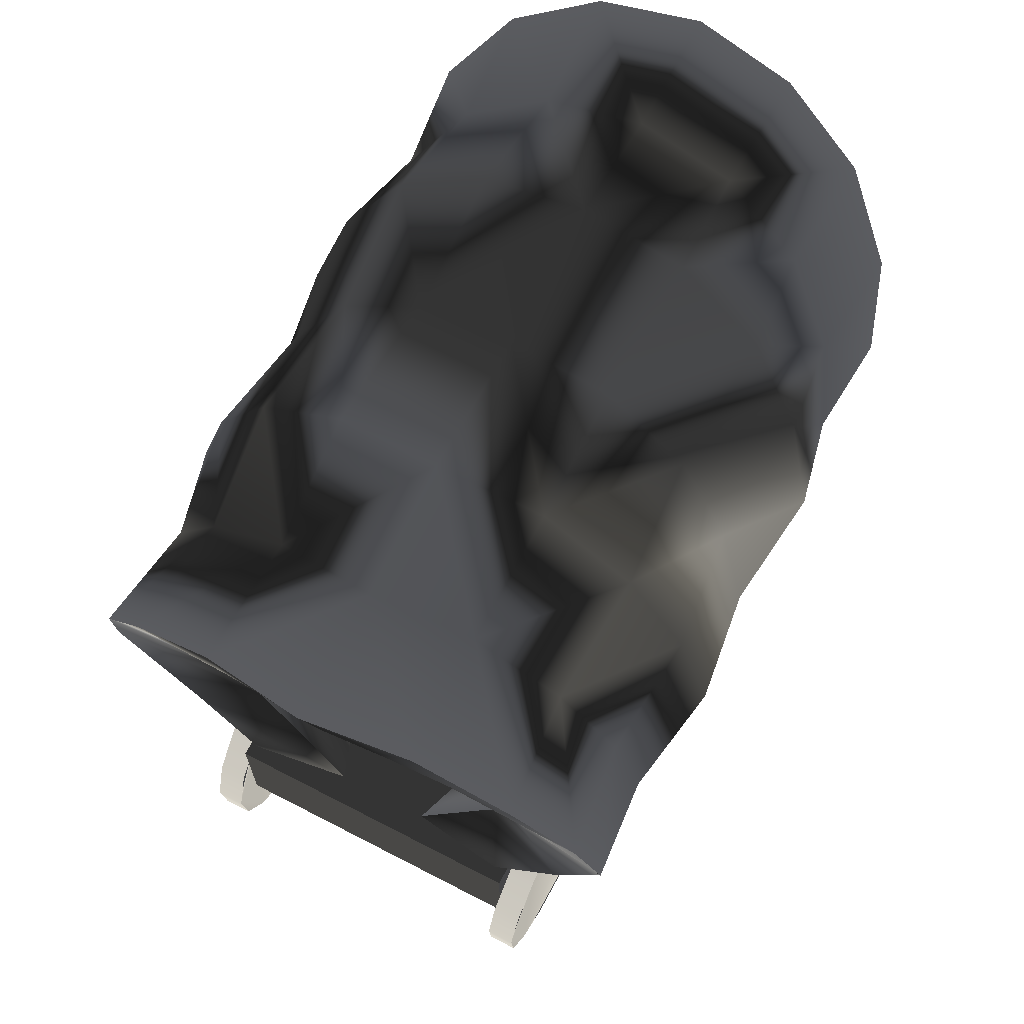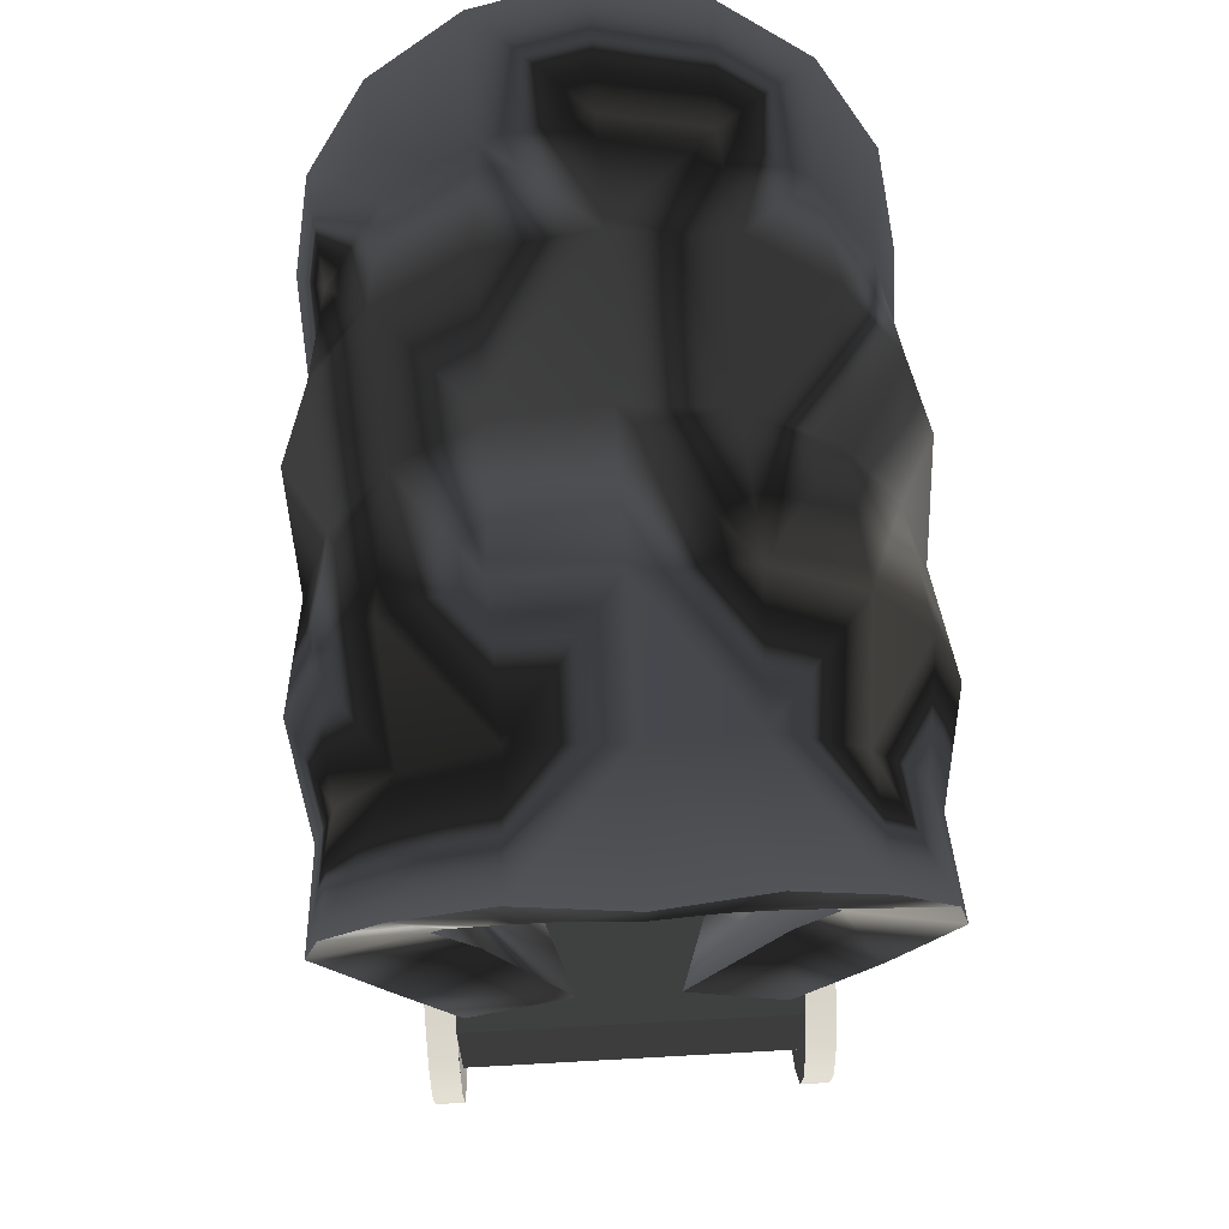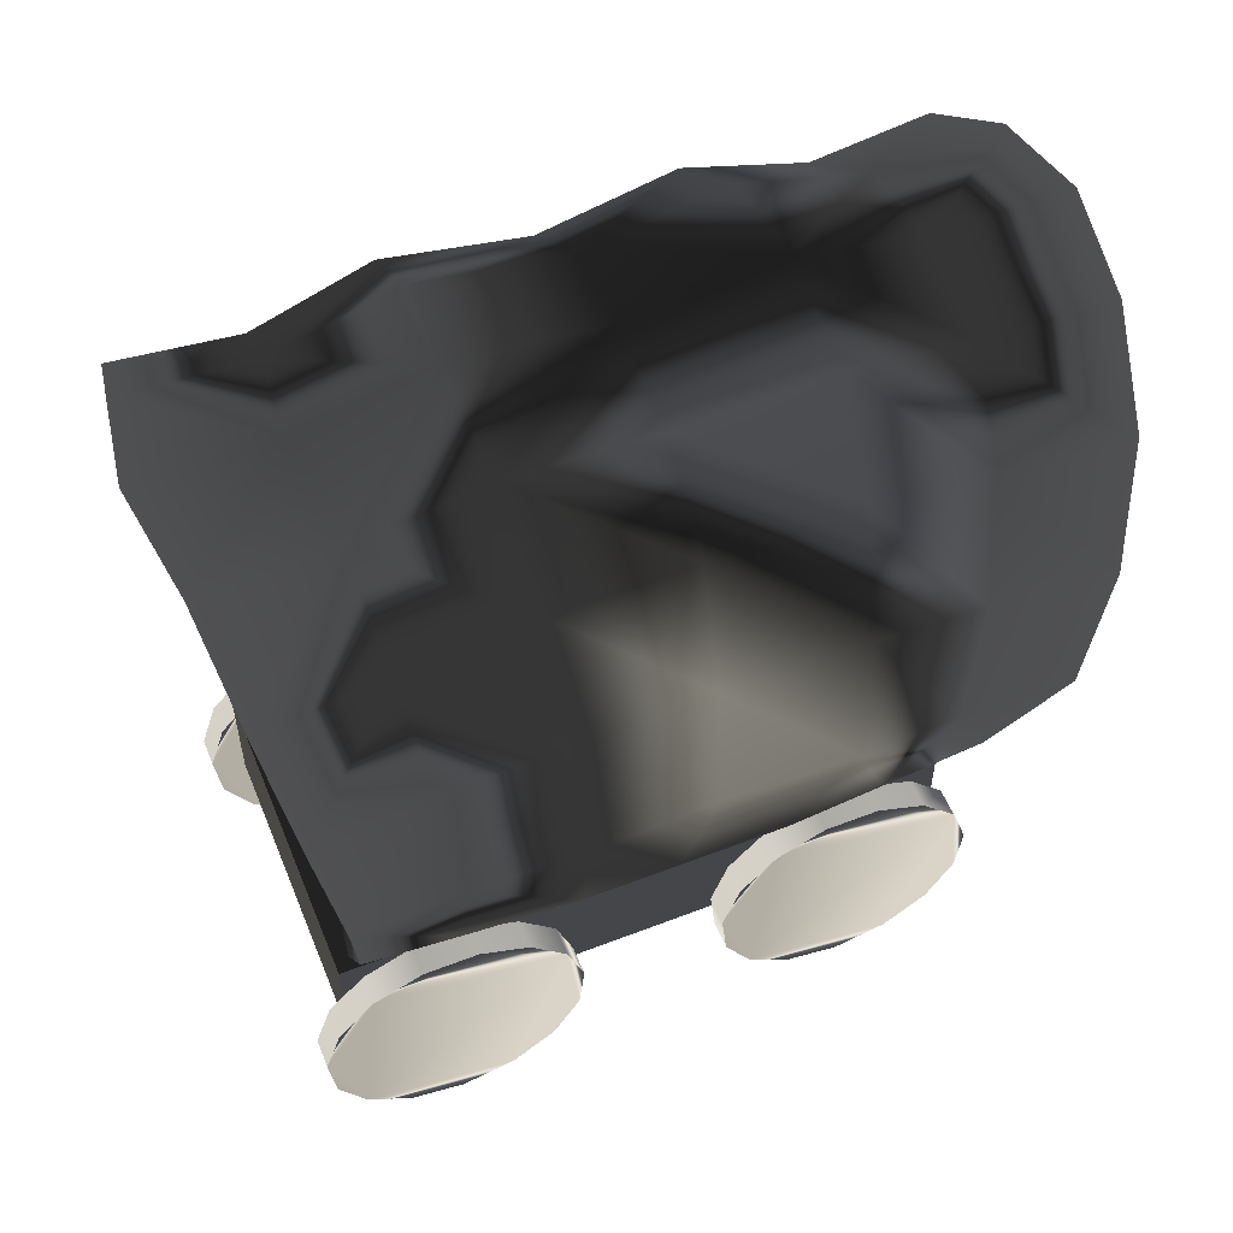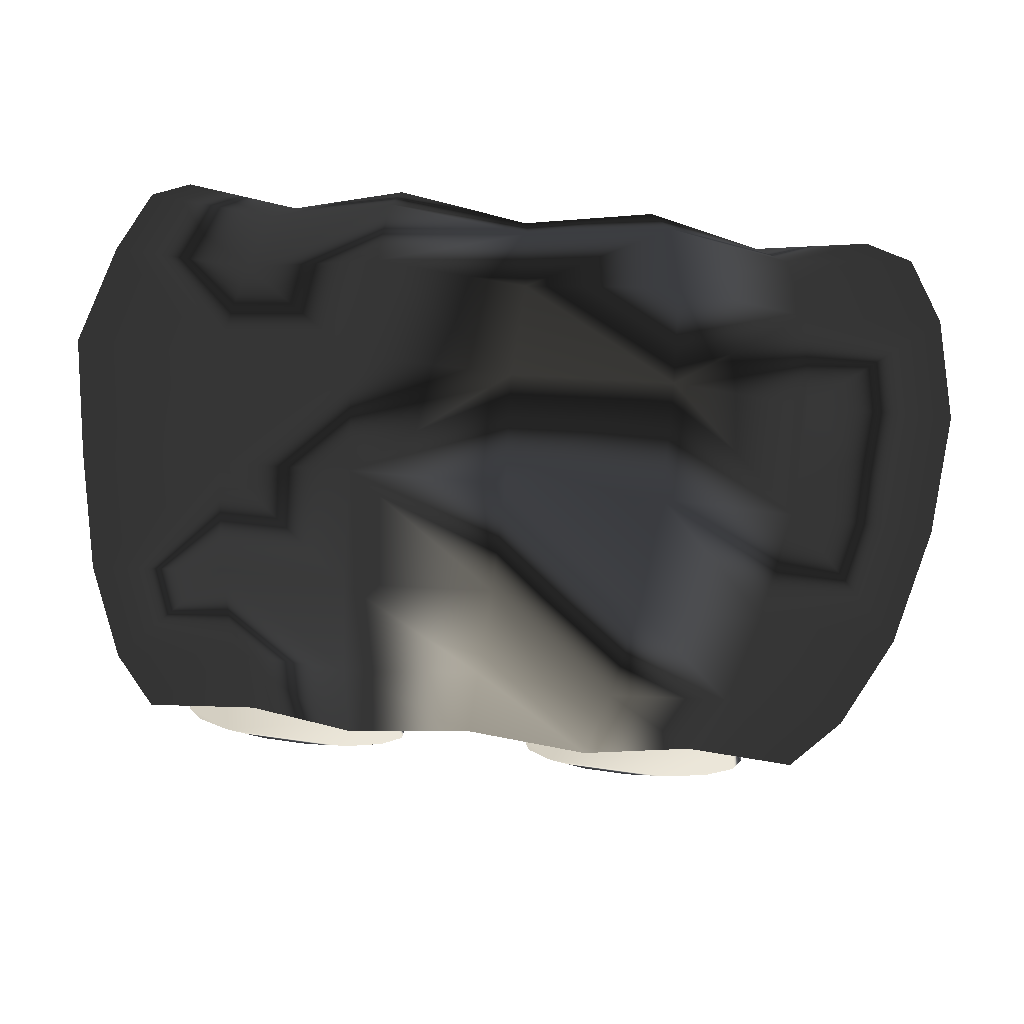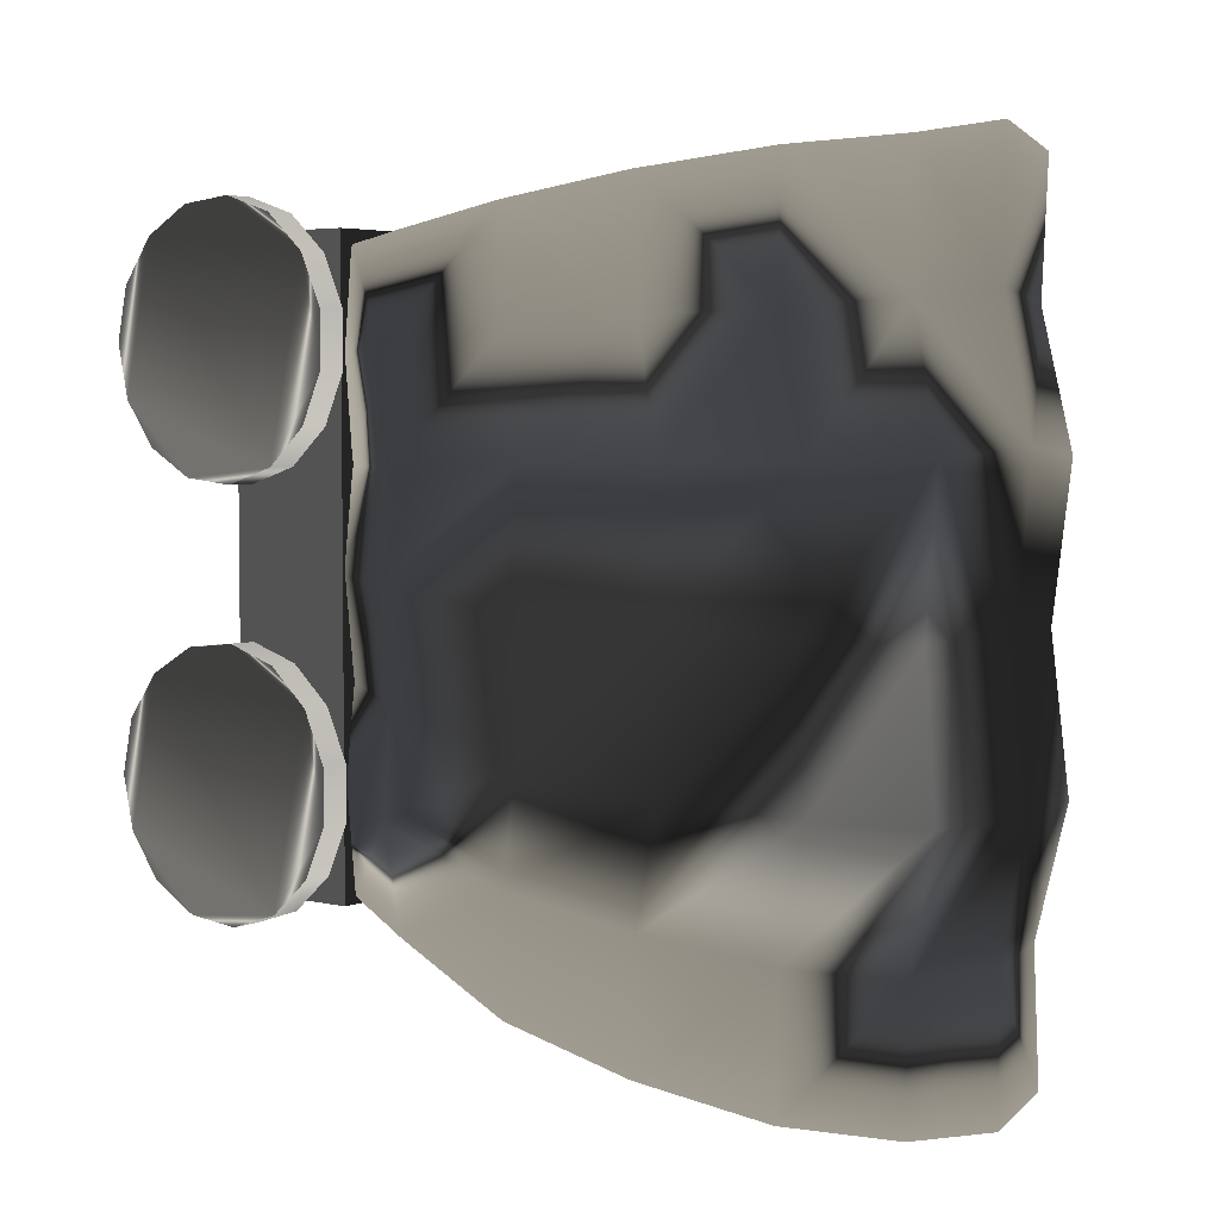
<metadata>
{"format":"obj","ext":"obj","renderer":"f3d","projection":"perspective","resolution":1024,"background":"white","views":[{"elev":67.4,"azim":27.4,"up":"+Y"},{"elev":66.6,"azim":-3.2,"up":"+Y"},{"elev":55.8,"azim":67.9,"up":"+Y"},{"elev":72.0,"azim":95.5,"up":"+Y"},{"elev":4.2,"azim":128.0,"up":"+Z"}]}
</metadata>
<code>
v  -4.955 0 10.68
v  4.591 0 10.68
v  -4.955 0 -7.042
v  4.591 0 -7.042
v  -4.955 3.804 10.68
v  4.591 3.804 10.68
v  -4.955 3.804 -7.042
v  4.591 3.804 -7.042
v  4.66 -3.639 -4.031
v  4.66 -3.308 -5.588
v  4.66 -2.373 -6.876
v  4.66 -0.994 -7.672
v  4.66 0.5891 -7.838
v  4.66 2.103 -7.346
v  4.66 3.286 -6.281
v  4.66 3.933 -4.827
v  4.66 3.933 -3.235
v  4.66 3.286 -1.781
v  4.66 2.103 -0.7157
v  4.66 0.5891 -0.2238
v  4.66 -0.994 -0.3902
v  4.66 -2.373 -1.186
v  4.66 -3.308 -2.474
v  5.513 -3.639 -4.031
v  5.513 -3.308 -5.588
v  5.513 -2.373 -6.876
v  5.513 -0.994 -7.672
v  5.513 0.5891 -7.838
v  5.513 2.103 -7.346
v  5.513 3.286 -6.281
v  5.513 3.933 -4.827
v  5.513 3.933 -3.235
v  5.513 3.286 -1.781
v  5.513 2.103 -0.7157
v  5.513 0.5891 -0.2238
v  5.513 -0.994 -0.3902
v  5.513 -2.373 -1.186
v  5.513 -3.308 -2.474
v  4.66 -3.639 7.804
v  4.66 -3.308 6.246
v  4.66 -2.373 4.959
v  4.66 -0.994 4.163
v  4.66 0.5891 3.996
v  4.66 2.103 4.488
v  4.66 3.286 5.553
v  4.66 3.933 7.008
v  4.66 3.933 8.599
v  4.66 3.286 10.05
v  4.66 2.103 11.12
v  4.66 0.5891 11.61
v  4.66 -0.994 11.44
v  4.66 -2.373 10.65
v  4.66 -3.308 9.361
v  5.513 -3.639 7.804
v  5.513 -3.308 6.246
v  5.513 -2.373 4.959
v  5.513 -0.994 4.163
v  5.513 0.5891 3.996
v  5.513 2.103 4.488
v  5.513 3.286 5.553
v  5.513 3.933 7.008
v  5.513 3.933 8.599
v  5.513 3.286 10.05
v  5.513 2.103 11.12
v  5.513 0.5891 11.61
v  5.513 -0.994 11.44
v  5.513 -2.373 10.65
v  5.513 -3.308 9.361
v  -5.83 -3.639 -4.031
v  -5.83 -3.308 -5.588
v  -5.83 -2.373 -6.876
v  -5.83 -0.994 -7.672
v  -5.83 0.5891 -7.838
v  -5.83 2.103 -7.346
v  -5.83 3.286 -6.281
v  -5.83 3.933 -4.827
v  -5.83 3.933 -3.235
v  -5.83 3.286 -1.781
v  -5.83 2.103 -0.7157
v  -5.83 0.5891 -0.2238
v  -5.83 -0.994 -0.3902
v  -5.83 -2.373 -1.186
v  -5.83 -3.308 -2.474
v  -4.977 -3.639 -4.031
v  -4.977 -3.308 -5.588
v  -4.977 -2.373 -6.876
v  -4.977 -0.994 -7.672
v  -4.977 0.5891 -7.838
v  -4.977 2.103 -7.346
v  -4.977 3.286 -6.281
v  -4.977 3.933 -4.827
v  -4.977 3.933 -3.235
v  -4.977 3.286 -1.781
v  -4.977 2.103 -0.7157
v  -4.977 0.5891 -0.2238
v  -4.977 -0.994 -0.3902
v  -4.977 -2.373 -1.186
v  -4.977 -3.308 -2.474
v  -5.83 -3.639 7.804
v  -5.83 -3.308 6.246
v  -5.83 -2.373 4.959
v  -5.83 -0.994 4.163
v  -5.83 0.5891 3.996
v  -5.83 2.103 4.488
v  -5.83 3.286 5.553
v  -5.83 3.933 7.008
v  -5.83 3.933 8.599
v  -5.83 3.286 10.05
v  -5.83 2.103 11.12
v  -5.83 0.5891 11.61
v  -5.83 -0.994 11.44
v  -5.83 -2.373 10.65
v  -5.83 -3.308 9.361
v  -4.977 -3.639 7.804
v  -4.977 -3.308 6.246
v  -4.977 -2.373 4.959
v  -4.977 -0.994 4.163
v  -4.977 0.5891 3.996
v  -4.977 2.103 4.488
v  -4.977 3.286 5.553
v  -4.977 3.933 7.008
v  -4.977 3.933 8.599
v  -4.977 3.286 10.05
v  -4.977 2.103 11.12
v  -4.977 0.5891 11.61
v  -4.977 -0.994 11.44
v  -4.977 -2.373 10.65
v  -4.977 -3.308 9.361
v  8.054 12.15 -8.375
v  7.434 15.47 -9.415
v  5.669 18.29 -10.4
v  3.027 20.17 -11.02
v  -0.08963 20.83 -11.31
v  -3.206 20.17 -11.02
v  -5.848 18.29 -10.4
v  -7.613 15.47 -9.415
v  -8.233 12.15 -8.375
v  8.054 12.15 10.88
v  7.434 15.47 11.44
v  5.669 18.29 11.95
v  3.009 20.16 12.31
v  -0.07754 20.81 12.81
v  -3.206 20.17 12.31
v  -5.848 18.29 11.95
v  -7.613 15.47 11.44
v  -8.233 12.15 10.88
v  6.418 7.461 -7.192
v  -6.421 7.178 -7.192
v  6.418 7.461 10.42
v  -6.421 7.178 10.42
v  4.212 3.856 -6.832
v  -4.64 3.625 -6.832
v  4.212 3.856 10.27
v  -4.64 3.625 10.27
v  7.434 16.23 -2.776
v  7.434 16.23 4.832
v  8.444 12.91 4.8
v  8.444 12.91 -2.223
v  5.669 19.05 -3.307
v  5.669 19.05 4.847
v  3.027 20.93 -3.628
v  3.027 20.93 4.881
v  -0.08963 21.59 -3.659
v  -0.08963 21.59 5.145
v  -3.206 20.93 -3.628
v  -3.206 20.93 4.881
v  -5.848 19.05 -3.307
v  -5.848 19.05 4.847
v  -7.613 16.23 -2.776
v  -7.613 16.23 4.832
v  -8.622 12.91 -2.223
v  -8.622 12.91 4.8
v  6.808 7.461 4.547
v  6.808 7.461 -1.322
v  -6.809 7.178 -1.322
v  -6.809 7.178 4.547
v  4.212 3.856 4.569
v  4.212 3.856 -1.132
v  -4.64 3.625 -1.132
v  -4.64 3.625 4.569
v  4.953 12.47 -8.019
v  4.569 14.53 -8.738
v  3.477 16.27 -9.72
v  1.841 17.43 -10.34
v  -0.08797 17.84 -10.64
v  -2.017 17.43 -10.34
v  -3.653 16.27 -9.72
v  -4.745 14.53 -8.738
v  -5.129 12.47 -8.019
v  4.953 12.47 10.46
v  4.569 14.53 11.02
v  3.477 16.27 11.54
v  1.835 17.45 11.89
v  -0.07589 17.86 12.12
v  -2.017 17.43 11.89
v  -3.653 16.27 11.54
v  -4.745 14.53 11.02
v  -5.129 12.47 10.46
v  3.94 9.569 -7.136
v  -4.007 9.394 -6.815
v  3.94 9.569 9.999
v  -4.007 9.394 9.999
v  1.044 3.321 -6.155
v  -1.561 3.609 -6.155
v  1.044 3.321 9.851
v  -1.561 3.609 9.851
v  -1.94 2.417 7.285
v  -1.94 2.417 -3.589
v  -5.016 9.377 -4.12
v  -5.016 9.377 7.304
v  -6.428 13.08 -5.057
v  -6.428 13.08 7.498
v  -5.945 15.55 -5.57
v  -5.945 15.55 7.856
v  -4.57 17.65 -6.313
v  -4.57 17.65 8.128
v  -2.513 19.05 -6.775
v  -2.513 19.05 8.328
v  -0.08665 19.55 -6.99
v  -0.08665 19.55 8.47
v  2.34 19.05 -6.775
v  2.34 19.05 8.328
v  4.397 17.65 -6.313
v  4.397 17.65 8.128
v  5.772 15.55 -5.57
v  5.772 15.55 7.856
v  6.254 13.08 -5.057
v  6.254 13.08 7.498
v  4.98 9.589 -4.39
v  4.98 9.589 7.252
v  1.338 2.071 -3.589
v  1.338 2.071 7.285
v  7.021 15.29 -6.086
v  5.353 18.17 -6.801
v  2.856 20.09 -7.245
v  -0.08939 20.77 -7.401
v  -3.035 20.09 -7.245
v  -5.532 18.17 -6.801
v  -7.2 15.29 -6.086
v  -7.97 11.89 -5.334
v  -6.256 6.424 -4.349
v  -4.39 2.792 -4.088
v  7.792 11.89 -5.334
v  6.245 6.714 -4.349
v  3.976 3.028 -4.088
v  7.021 15.67 1.031
v  7.976 12.28 1.277
v  5.353 18.55 0.7878
v  2.856 20.48 0.652
v  -0.08938 21.15 0.7619
v  -3.035 20.48 0.652
v  -5.532 18.55 0.7878
v  -7.2 15.67 1.031
v  -8.153 12.28 1.277
v  6.429 6.708 1.584
v  -6.44 6.418 1.584
v  3.976 3.022 1.684
v  -4.39 2.785 1.684
v  7.792 11.89 7.853
v  6.245 6.714 7.517
v  3.976 3.028 7.456
v  7.021 15.29 8.135
v  5.353 18.17 8.384
v  2.856 20.09 8.568
v  -0.08939 20.77 8.934
v  -3.035 20.09 8.568
v  -5.532 18.17 8.384
v  -7.2 15.29 8.135
v  -7.97 11.89 7.853
v  -6.256 6.424 7.517
v  -4.39 2.792 7.456
g caravan
f -271 -269 -268 -270
f -267 -266 -264 -265
f -271 -270 -266 -267
f -270 -268 -264 -266
f -268 -269 -265 -264
f -269 -271 -267 -265
f -263 -262 -247 -248
f -262 -261 -246 -247
f -261 -260 -245 -246
f -260 -259 -244 -245
f -259 -258 -243 -244
f -258 -257 -242 -243
f -257 -256 -241 -242
f -256 -255 -240 -241
f -255 -254 -239 -240
f -254 -253 -238 -239
f -253 -252 -237 -238
f -252 -251 -236 -237
f -251 -250 -235 -236
f -250 -249 -234 -235
f -249 -263 -248 -234
f -250 -251 -252 -254
f -252 -253 -254
f -254 -255 -256 -258
f -256 -257 -258
f -258 -259 -260 -262
f -260 -261 -262
f -254 -258 -262 -250
f -250 -262 -263 -249
f -247 -246 -245 -243
f -245 -244 -243
f -243 -242 -241 -239
f -241 -240 -239
f -239 -238 -237 -235
f -237 -236 -235
f -243 -239 -235 -247
f -247 -235 -234 -248
f -233 -232 -217 -218
f -232 -231 -216 -217
f -231 -230 -215 -216
f -230 -229 -214 -215
f -229 -228 -213 -214
f -228 -227 -212 -213
f -227 -226 -211 -212
f -226 -225 -210 -211
f -225 -224 -209 -210
f -224 -223 -208 -209
f -223 -222 -207 -208
f -222 -221 -206 -207
f -221 -220 -205 -206
f -220 -219 -204 -205
f -219 -233 -218 -204
f -220 -221 -222 -224
f -222 -223 -224
f -224 -225 -226 -228
f -226 -227 -228
f -228 -229 -230 -232
f -230 -231 -232
f -224 -228 -232 -220
f -220 -232 -233 -219
f -217 -216 -215 -213
f -215 -214 -213
f -213 -212 -211 -209
f -211 -210 -209
f -209 -208 -207 -205
f -207 -206 -205
f -213 -209 -205 -217
f -217 -205 -204 -218
f -203 -202 -187 -188
f -202 -201 -186 -187
f -201 -200 -185 -186
f -200 -199 -184 -185
f -199 -198 -183 -184
f -198 -197 -182 -183
f -197 -196 -181 -182
f -196 -195 -180 -181
f -195 -194 -179 -180
f -194 -193 -178 -179
f -193 -192 -177 -178
f -192 -191 -176 -177
f -191 -190 -175 -176
f -190 -189 -174 -175
f -189 -203 -188 -174
f -190 -191 -192 -194
f -192 -193 -194
f -194 -195 -196 -198
f -196 -197 -198
f -198 -199 -200 -202
f -200 -201 -202
f -194 -198 -202 -190
f -190 -202 -203 -189
f -187 -186 -185 -183
f -185 -184 -183
f -183 -182 -181 -179
f -181 -180 -179
f -179 -178 -177 -175
f -177 -176 -175
f -183 -179 -175 -187
f -187 -175 -174 -188
f -173 -172 -157 -158
f -172 -171 -156 -157
f -171 -170 -155 -156
f -170 -169 -154 -155
f -169 -168 -153 -154
f -168 -167 -152 -153
f -167 -166 -151 -152
f -166 -165 -150 -151
f -165 -164 -149 -150
f -164 -163 -148 -149
f -163 -162 -147 -148
f -162 -161 -146 -147
f -161 -160 -145 -146
f -160 -159 -144 -145
f -159 -173 -158 -144
f -160 -161 -162 -164
f -162 -163 -164
f -164 -165 -166 -168
f -166 -167 -168
f -168 -169 -170 -172
f -170 -171 -172
f -164 -168 -172 -160
f -160 -172 -173 -159
f -157 -156 -155 -153
f -155 -154 -153
f -153 -152 -151 -149
f -151 -150 -149
f -149 -148 -147 -145
f -147 -146 -145
f -153 -149 -145 -157
f -157 -145 -144 -158
f -26 -25 -114 -117
f -24 -26 -117 -113
f -23 -24 -113 -111
f -109 -22 -23 -111
f -21 -22 -109 -107
f -105 -20 -21 -107
f -103 -19 -20 -105
f -101 -18 -19 -103
f -25 -17 -98 -114
f -18 -16 -96 -100
f -17 -15 -94 -98
f -96 -16 -14 -92
f -10 -13 -115 -116
f -29 -39 -117 -114
f -9 -10 -116 -112
f -39 -38 -113 -117
f -8 -9 -112 -110
f -38 -37 -111 -113
f -108 -7 -8 -110
f -37 -36 -109 -111
f -6 -7 -108 -106
f -109 -36 -35 -107
f -104 -5 -6 -106
f -107 -35 -34 -105
f -102 -4 -5 -104
f -105 -34 -33 -103
f -100 -3 -4 -102
f -103 -33 -32 -101
f -13 -12 -99 -115
f -28 -29 -114 -98
f -101 -32 -31 -97
f -96 -2 -3 -100
f -12 -11 -95 -99
f -27 -28 -98 -94
f -97 -31 -30 -93
f -92 -1 -2 -96
f -142 -143 -91 -90
f -134 -133 -81 -82
f -141 -142 -90 -89
f -133 -132 -80 -81
f -140 -141 -89 -88
f -132 -131 -79 -80
f -139 -140 -88 -87
f -131 -130 -78 -79
f -138 -139 -87 -86
f -130 -129 -77 -78
f -137 -138 -86 -85
f -129 -128 -76 -77
f -136 -137 -85 -84
f -128 -127 -75 -76
f -135 -136 -84 -83
f -127 -126 -74 -75
f -143 -125 -73 -91
f -124 -135 -83 -72
f -123 -134 -82 -71
f -126 -122 -70 -74
f -125 -121 -69 -73
f -120 -124 -72 -68
f -119 -123 -71 -67
f -122 -118 -66 -70
f -64 -63 -62 -65
f -63 -61 -60 -62
f -61 -59 -58 -60
f -59 -57 -56 -58
f -57 -55 -54 -56
f -55 -53 -52 -54
f -53 -51 -50 -52
f -50 -51 -49 -48
f -48 -49 -47 -46
f -46 -47 -45 -44
f -44 -45 -43 -42
f -42 -43 -41 -40
f -68 -72 -63 -64
f -62 -70 -66 -65
f -72 -83 -61 -63
f -60 -74 -70 -62
f -83 -84 -59 -61
f -58 -75 -74 -60
f -84 -85 -57 -59
f -56 -76 -75 -58
f -85 -86 -55 -57
f -54 -77 -76 -56
f -86 -87 -53 -55
f -52 -78 -77 -54
f -53 -87 -88 -51
f -79 -78 -52 -50
f -51 -88 -89 -49
f -80 -79 -50 -48
f -49 -89 -90 -47
f -81 -80 -48 -46
f -47 -90 -91 -45
f -82 -81 -46 -44
f -45 -91 -73 -43
f -71 -82 -44 -42
f -43 -73 -69 -41
f -67 -71 -42 -40
f -143 -142 -39 -29
f -142 -141 -38 -39
f -141 -140 -37 -38
f -140 -139 -36 -37
f -36 -139 -138 -35
f -35 -138 -137 -34
f -34 -137 -136 -33
f -33 -136 -135 -32
f -125 -143 -29 -28
f -32 -135 -124 -31
f -121 -125 -28 -27
f -31 -124 -120 -30
f -116 -115 -25 -26
f -112 -116 -26 -24
f -110 -112 -24 -23
f -22 -108 -110 -23
f -106 -108 -22 -21
f -20 -104 -106 -21
f -19 -102 -104 -20
f -18 -100 -102 -19
f -115 -99 -17 -25
f -18 -101 -97 -16
f -99 -95 -15 -17
f -16 -97 -93 -14
f -10 -133 -134 -13
f -9 -132 -133 -10
f -8 -131 -132 -9
f -7 -130 -131 -8
f -129 -130 -7 -6
f -128 -129 -6 -5
f -127 -128 -5 -4
f -126 -127 -4 -3
f -134 -123 -12 -13
f -2 -122 -126 -3
f -12 -123 -119 -11
f -118 -122 -2 -1

</code>
